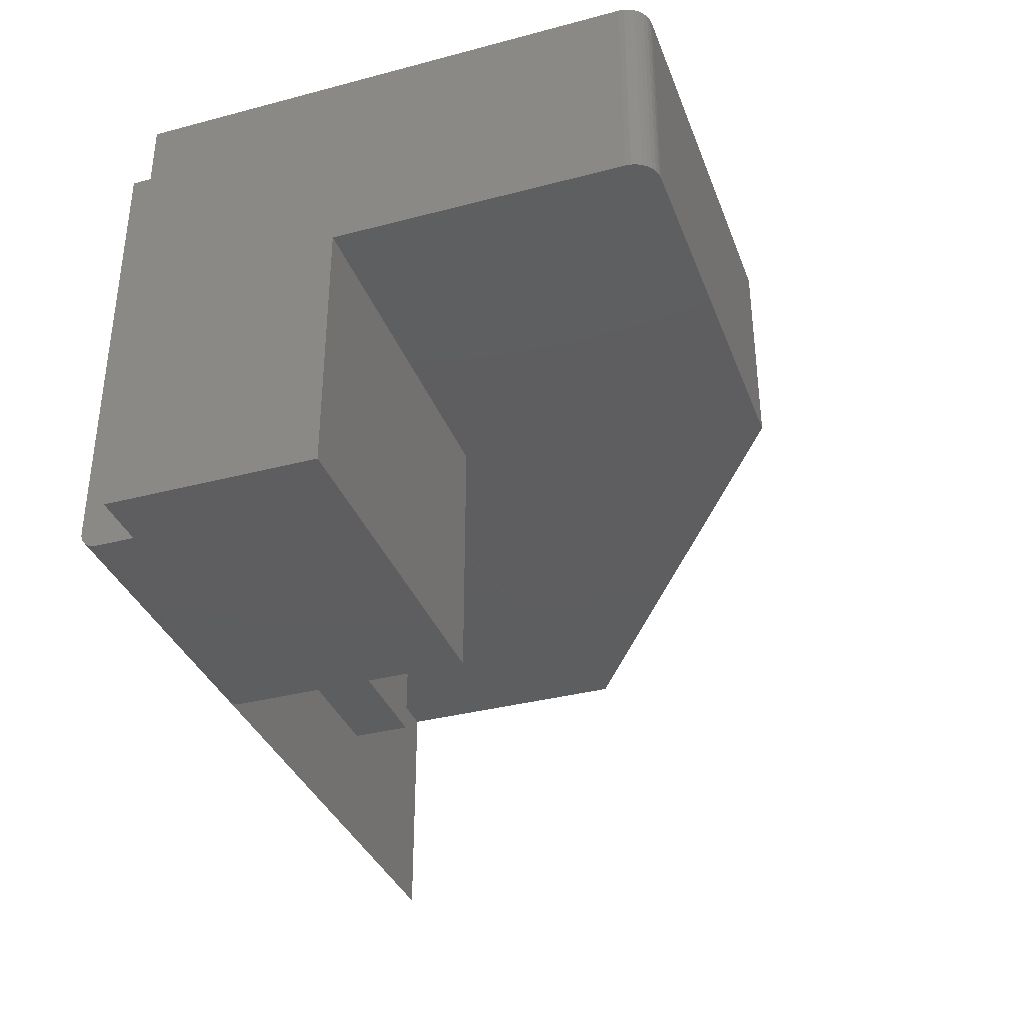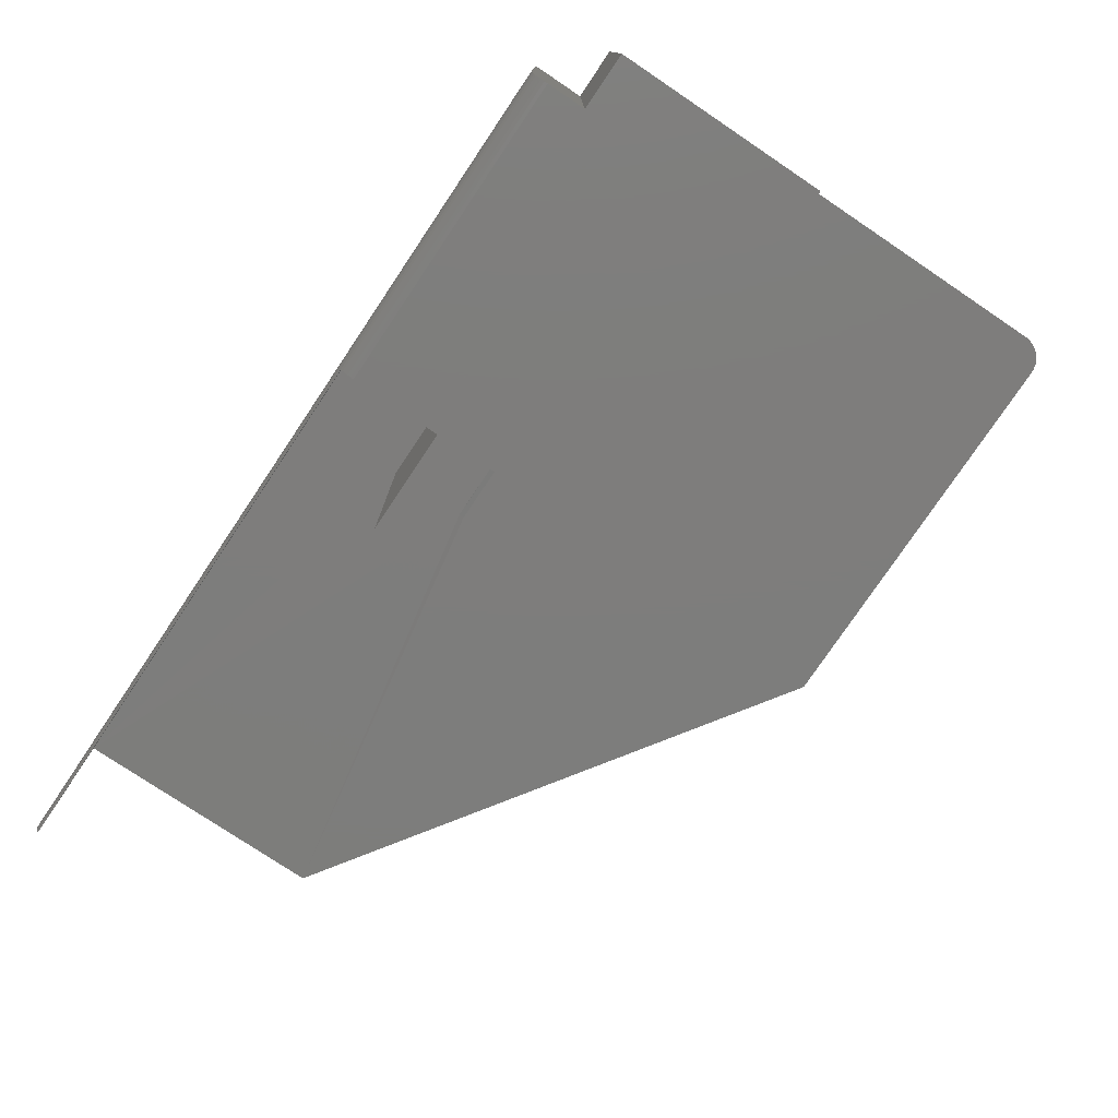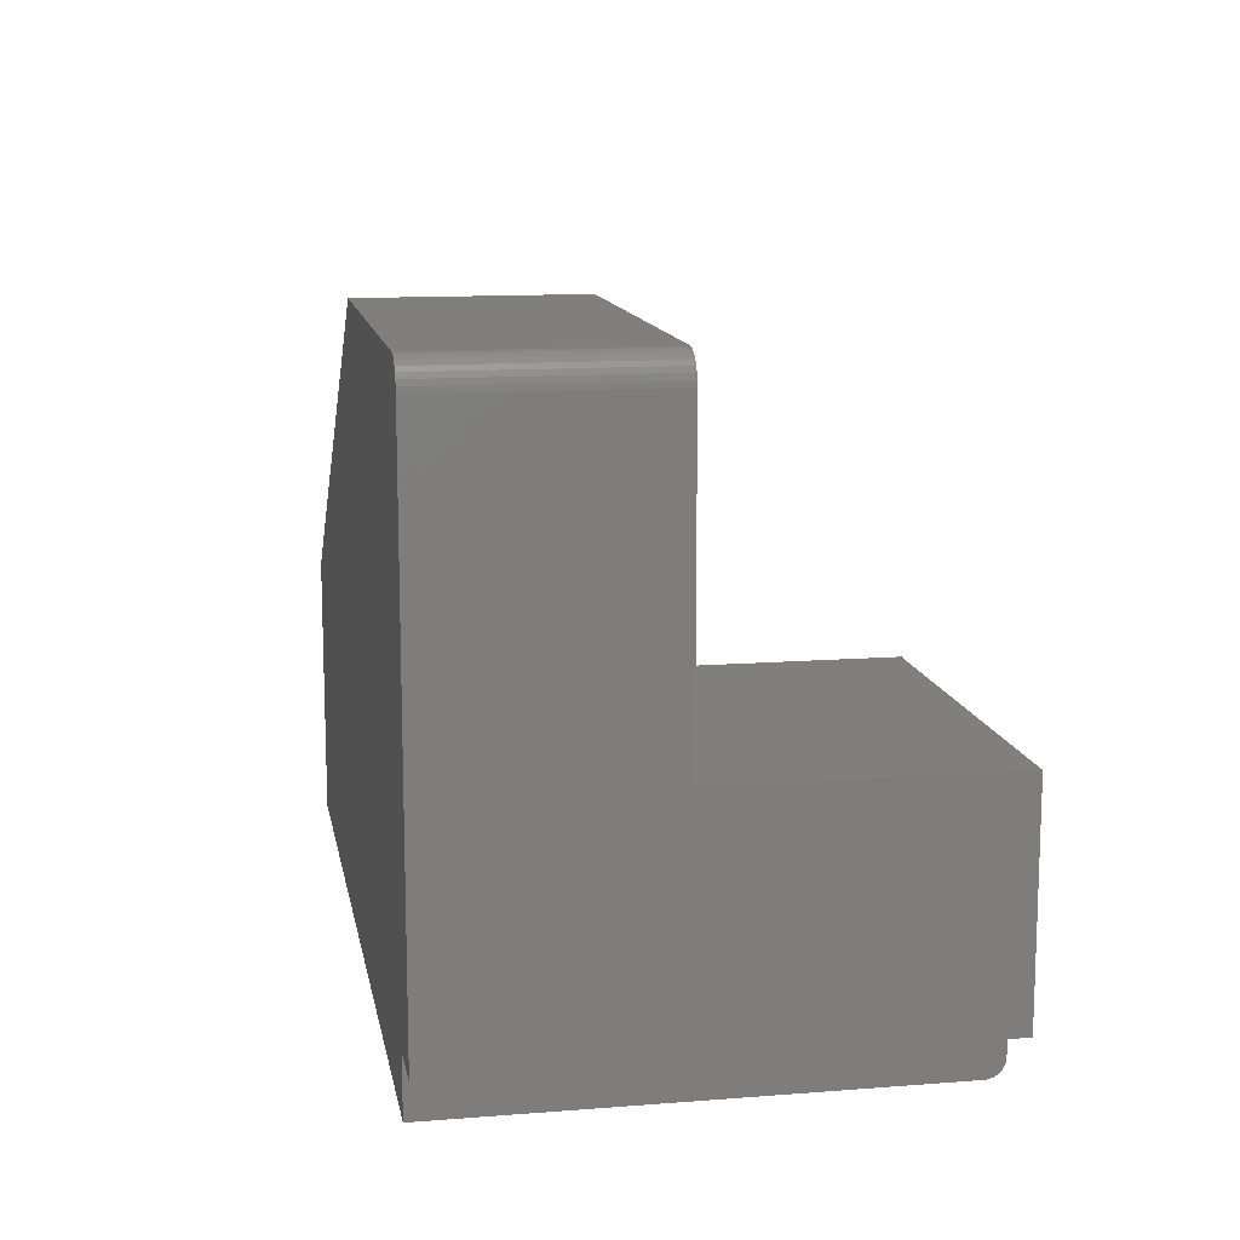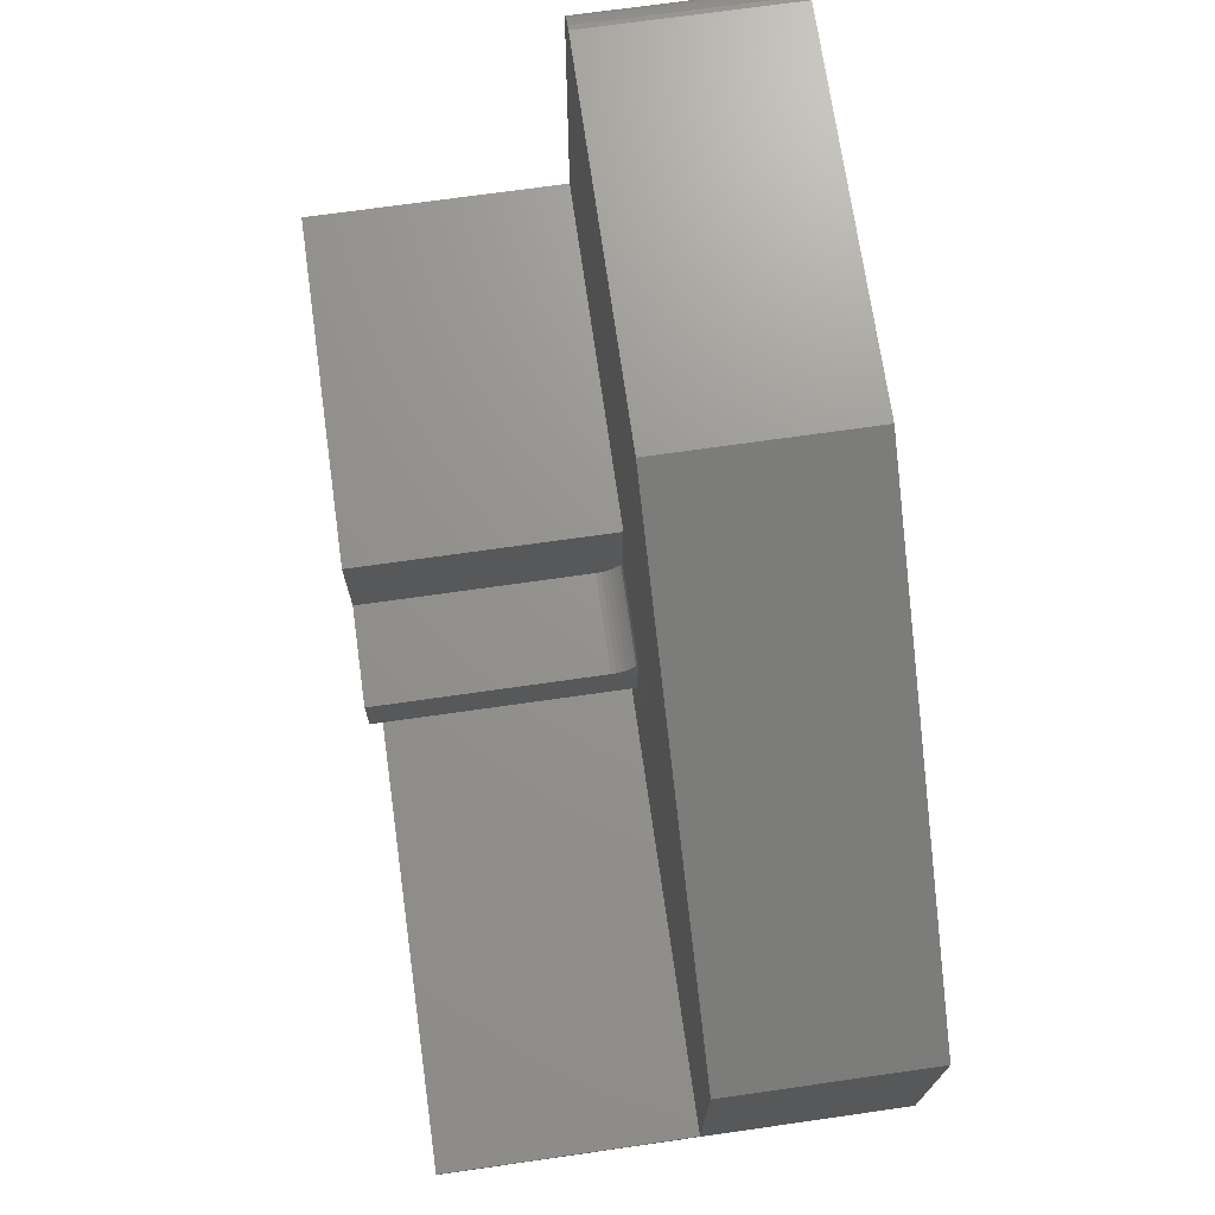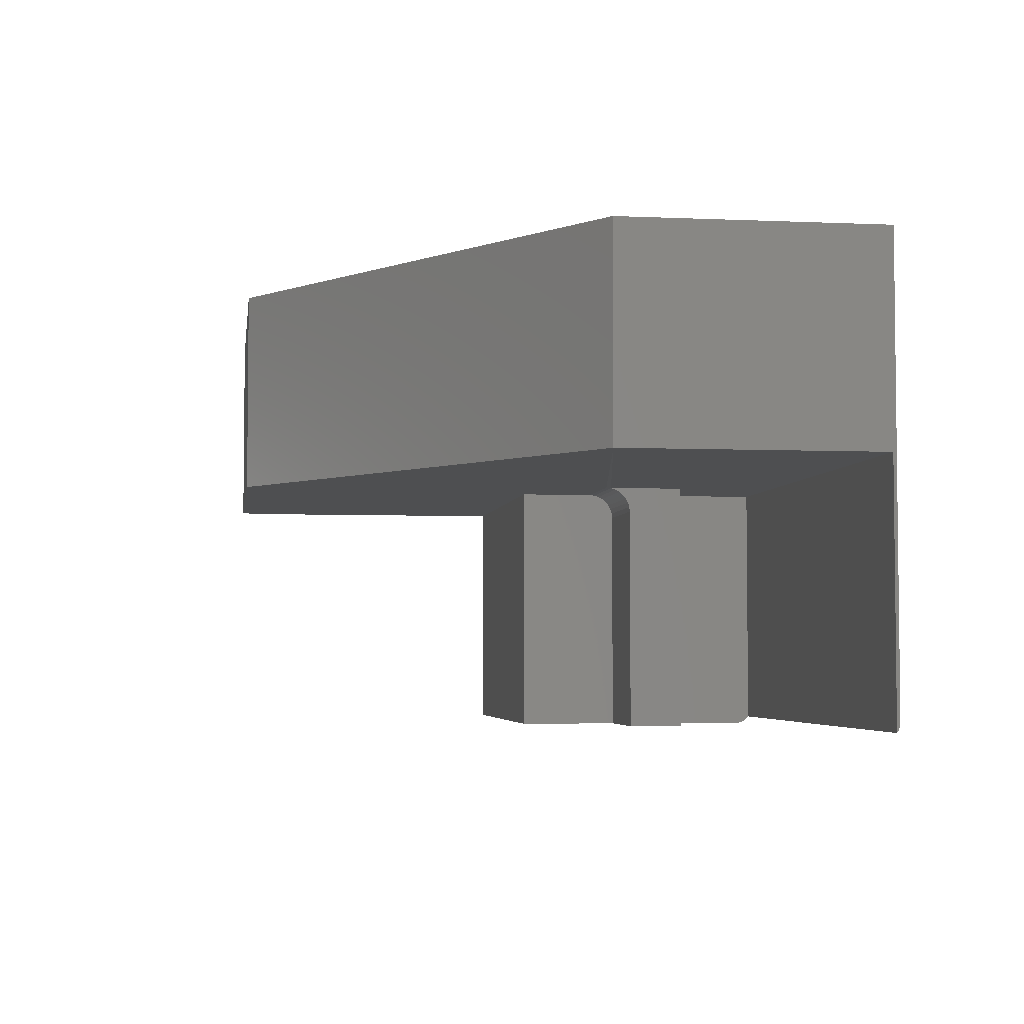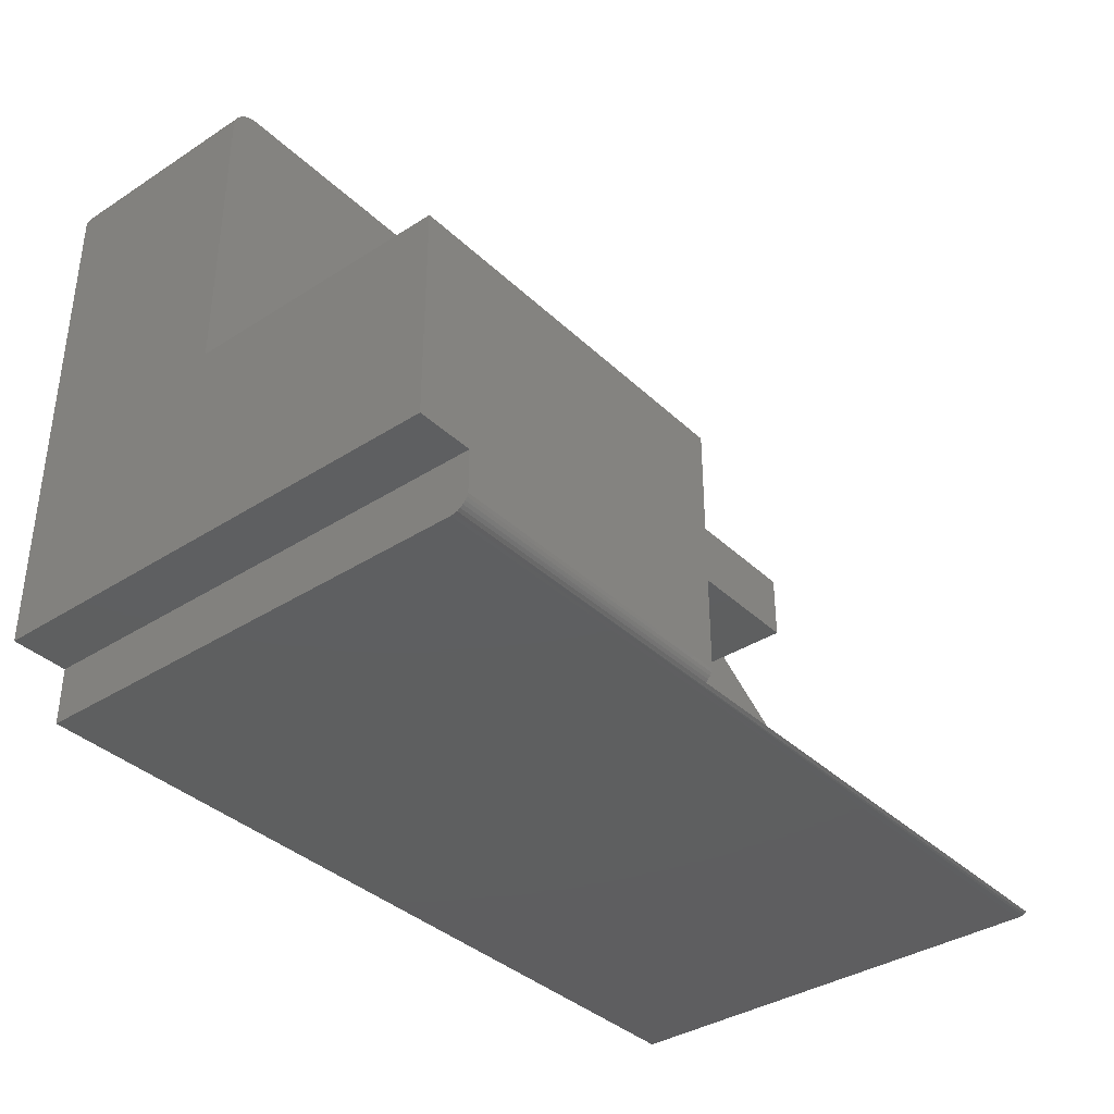
<metadata>
{"format":"stl","ext":"stl","renderer":"f3d","projection":"perspective","resolution":1024,"background":"white","views":[{"elev":-35.4,"azim":-70.8,"up":"+Y"},{"elev":-76.9,"azim":-123.9,"up":"+Y"},{"elev":12.6,"azim":-100.3,"up":"+Z"},{"elev":71.1,"azim":81.9,"up":"+Z"},{"elev":-4.1,"azim":81.9,"up":"+Y"},{"elev":-36.9,"azim":-50.3,"up":"+Z"}]}
</metadata>
<code>
# stl→obj: 78 verts, 152 faces
v 0.3725 -0.2109 0.09178
v 0.2803 -0.2109 0.09178
v 0.3725 0.02344 0.09178
v 0.2803 0.02344 0.09178
v -0.02344 0.02344 0.5166
v -0.02801 0.02344 0.5162
v -0.03241 0.02344 0.5148
v -0.04688 0.02344 0.4932
v 0.2803 0.02344 0.2344
v 0.75 0.02344 0.2314
v -0.04688 0.02344 0.2344
v 0.3306 0.02344 0.5166
v -0.03646 0.02344 0.5127
v -0.04001 0.02344 0.5097
v -0.04293 0.02344 0.5062
v -0.04509 0.02344 0.5021
v -0.04642 0.02344 0.4977
v 0.2803 0.02344 0.1655
v 0.3725 0.02344 0.1655
v 0.3725 0.02299 0.161
v 0.75 0.02344 -0.0004934
v 0.2803 0.02344 -0.0004934
v 0.2803 -0.2109 0.1421
v 0.3725 -0.2109 0.1421
v 0.2803 2.776e-17 0.1421
v 0.3725 2.776e-17 0.1421
v 0.2803 0.02165 0.1566
v 0.2803 0.02299 0.161
v 0.2803 -0.2109 0.2344
v 0.2803 0.004572 0.1426
v 0.2803 0.008969 0.1439
v 0.2803 0.01302 0.1461
v 0.2803 0.01657 0.149
v 0.2803 0.01949 0.1525
v 0.3725 0.02165 0.1566
v 0.3725 0.01949 0.1525
v 0.3725 0.01657 0.149
v 0.3725 0.01302 0.1461
v 0.3725 0.008969 0.1439
v 0.3725 0.004572 0.1426
v 0.75 -0.2045 -0.0004934
v 0.75 -0.2024 -0.001765
v 0.75 -0.2001 -0.002695
v 0.75 -0.1977 -0.003263
v 0.75 -0.1953 -0.003454
v 0.75 0.2109 -0.003454
v 0.75 0.2109 0.2314
v 0.2803 -0.2109 0.01217
v 0.2803 -0.2107 0.009235
v 0.2803 -0.2098 0.006404
v 0.2803 -0.2085 0.003778
v 0.2803 -0.2067 0.001452
v 0.2803 -0.2045 -0.0004934
v 0.3306 0.2109 0.5166
v 0.003454 -0.2013 -0.002265
v 0.003454 -0.1984 -0.003154
v 0.003454 -0.1953 -0.003454
v 0.003454 -0.2109 0.01217
v 0.003454 -0.2106 0.009123
v 0.003454 -0.2097 0.006192
v 0.003454 -0.2083 0.00349
v 0.003454 -0.2064 0.001123
v 0.003454 -0.204 -0.0008207
v -0.02344 0.2109 0.5166
v -0.04688 -0.2109 0.04688
v -0.04688 -0.2109 0.2344
v -0.04688 0.2109 0.04688
v -0.04688 0.2109 0.4932
v 0.003454 -0.2109 0.04688
v -0.04642 0.2109 0.4977
v -0.04509 0.2109 0.5021
v -0.04293 0.2109 0.5062
v -0.04001 0.2109 0.5097
v -0.03646 0.2109 0.5127
v -0.03241 0.2109 0.5148
v -0.02801 0.2109 0.5162
v 0.003454 0.2109 0.04688
v 0.003454 0.2109 -0.003454
f 1 2 3
f 3 2 4
f 5 6 7
f 8 9 10
f 8 11 9
f 12 5 7
f 12 7 13
f 12 13 14
f 12 14 15
f 12 15 16
f 12 16 17
f 12 17 8
f 12 8 10
f 9 18 10
f 10 18 19
f 10 19 20
f 10 20 21
f 21 20 3
f 21 3 22
f 22 3 4
f 23 24 25
f 25 24 26
f 18 27 28
f 9 29 23
f 9 23 25
f 9 25 30
f 9 30 31
f 9 31 32
f 9 32 33
f 9 33 34
f 9 34 27
f 9 27 18
f 3 20 35
f 3 35 36
f 3 36 37
f 3 37 38
f 3 38 39
f 3 39 40
f 3 40 26
f 3 26 24
f 3 24 1
f 21 41 42
f 21 42 43
f 21 43 44
f 21 44 45
f 21 45 46
f 21 46 47
f 21 47 10
f 33 36 34
f 34 36 35
f 34 35 27
f 27 35 20
f 27 20 28
f 28 20 19
f 28 19 18
f 36 33 37
f 37 33 32
f 37 32 38
f 38 32 31
f 38 31 39
f 39 31 30
f 39 30 40
f 40 30 25
f 40 25 26
f 48 49 50
f 2 48 50
f 2 50 51
f 2 51 52
f 2 52 53
f 2 53 22
f 2 22 4
f 22 53 21
f 21 53 41
f 10 47 12
f 12 47 54
f 41 55 42
f 41 53 55
f 56 43 55
f 43 42 55
f 57 45 56
f 56 45 44
f 56 44 43
f 48 58 49
f 49 58 59
f 49 59 50
f 50 59 60
f 50 60 51
f 51 60 61
f 51 61 52
f 52 61 62
f 52 62 53
f 53 62 63
f 53 63 55
f 54 64 12
f 12 64 5
f 65 66 67
f 67 66 11
f 67 11 68
f 68 11 8
f 24 2 1
f 65 69 2
f 65 2 24
f 65 24 23
f 65 23 29
f 65 29 66
f 69 58 2
f 2 58 48
f 68 8 70
f 70 8 17
f 70 17 71
f 71 17 16
f 71 16 72
f 72 16 15
f 72 15 73
f 73 15 14
f 73 14 74
f 74 14 13
f 74 13 75
f 75 13 7
f 75 7 76
f 76 7 6
f 76 6 64
f 64 6 5
f 11 66 9
f 9 66 29
f 75 76 64
f 54 47 68
f 54 68 70
f 54 70 71
f 54 71 72
f 54 72 73
f 54 73 74
f 54 74 75
f 54 75 64
f 68 47 67
f 67 47 77
f 47 46 77
f 77 46 78
f 57 78 45
f 45 78 46
f 57 77 78
f 62 61 60
f 62 60 59
f 62 59 58
f 69 77 57
f 69 57 56
f 69 56 55
f 69 55 63
f 69 63 62
f 69 62 58
f 67 77 65
f 65 77 69

</code>
